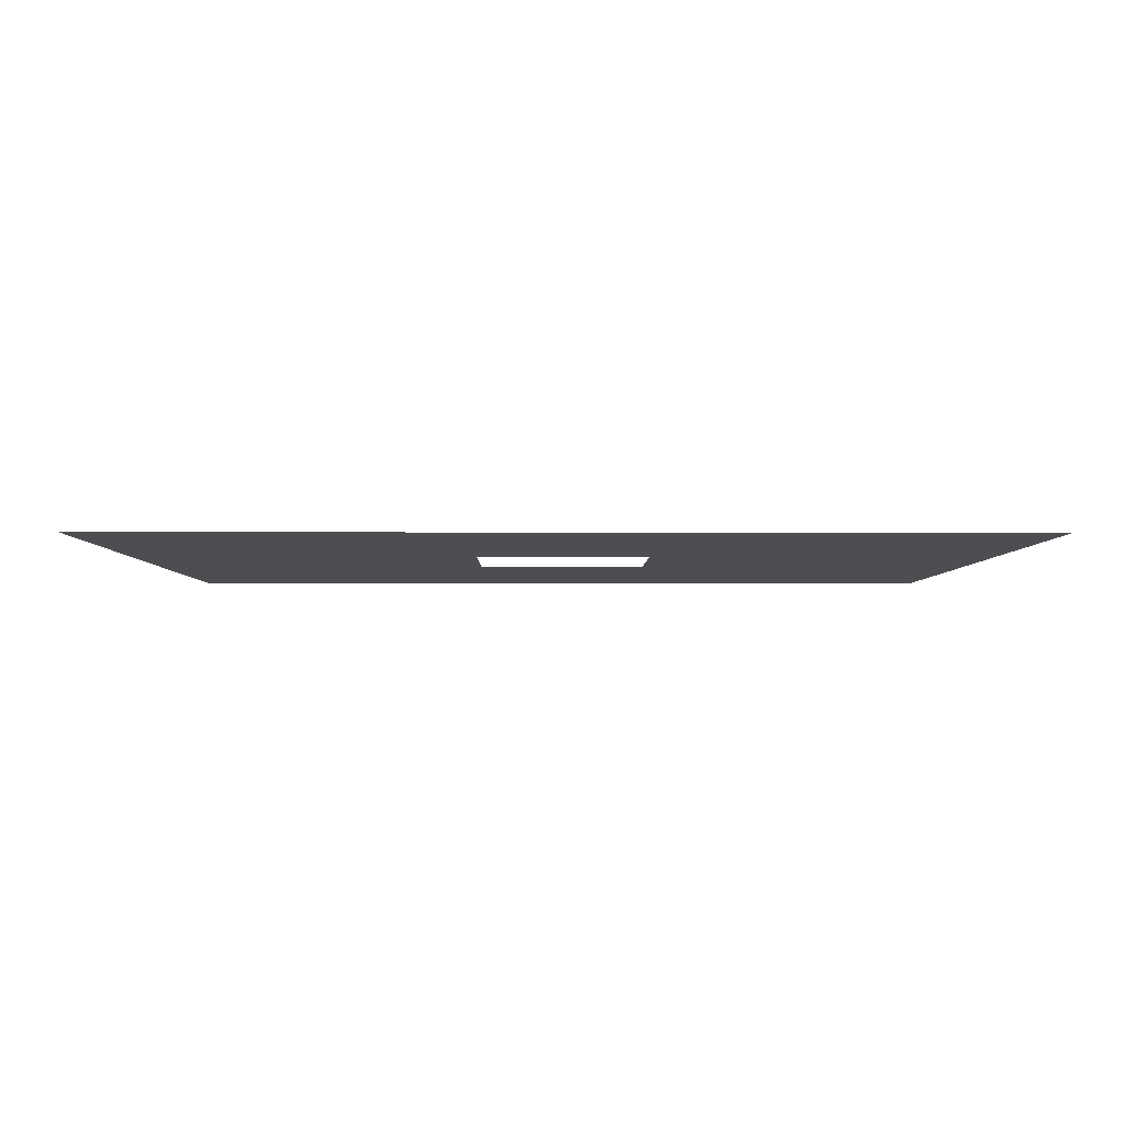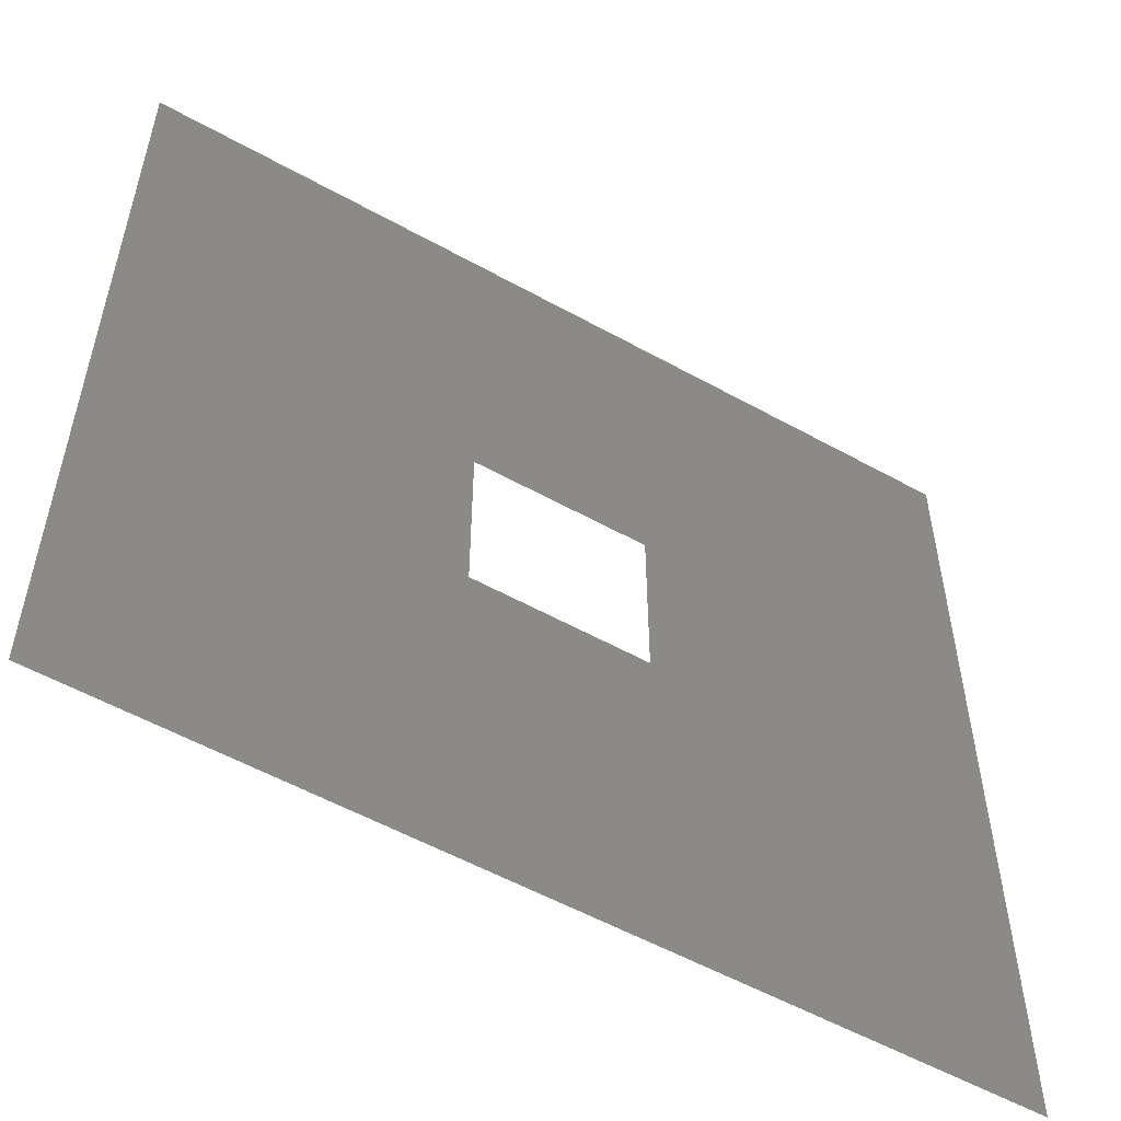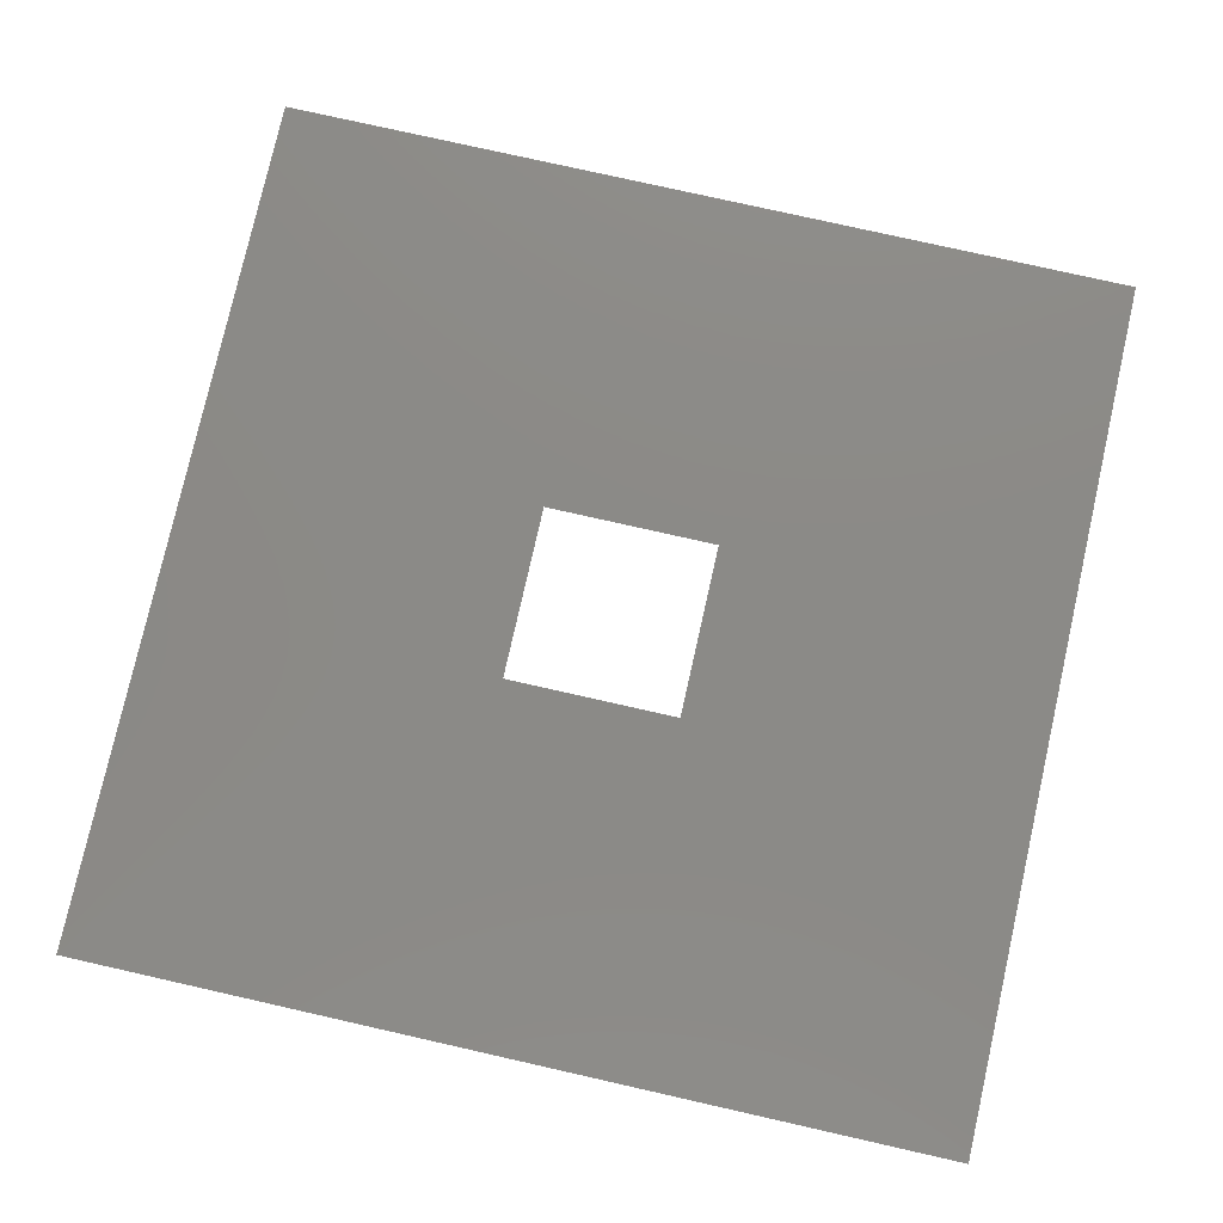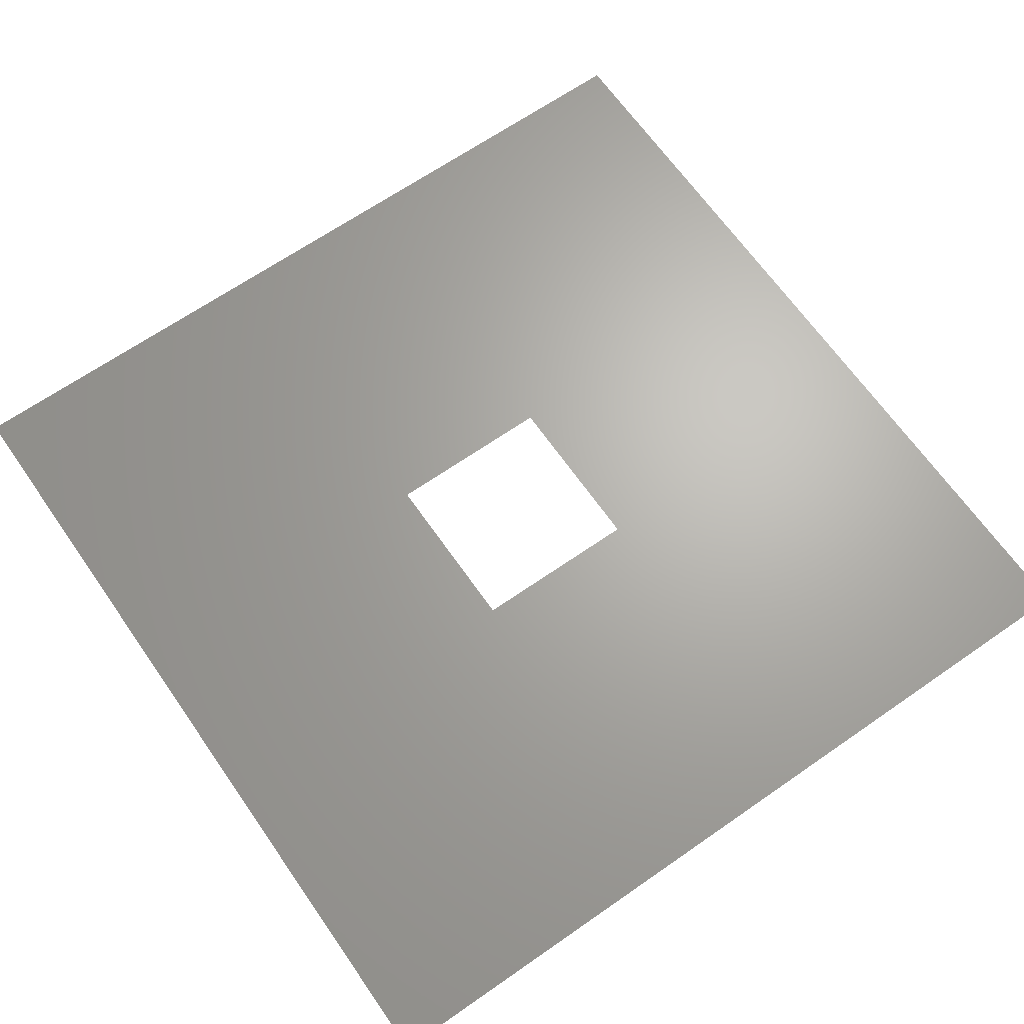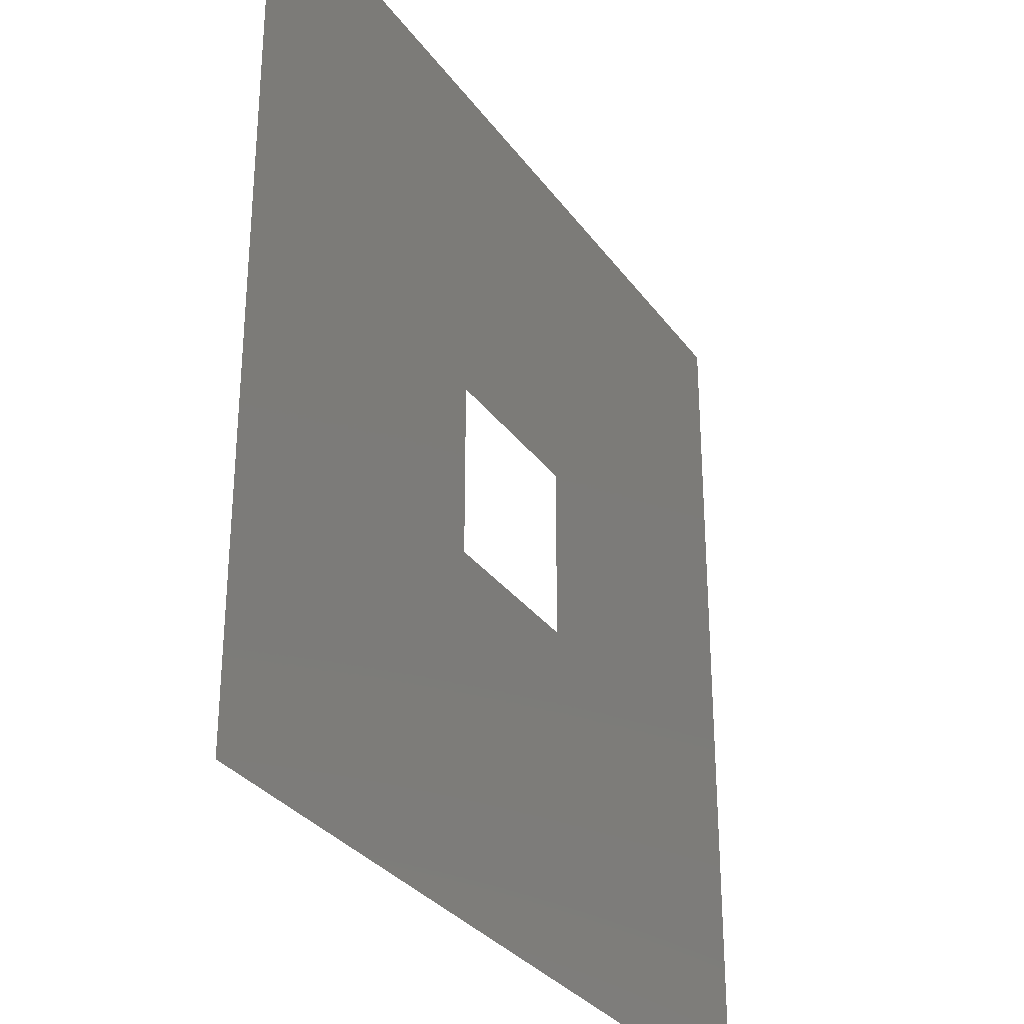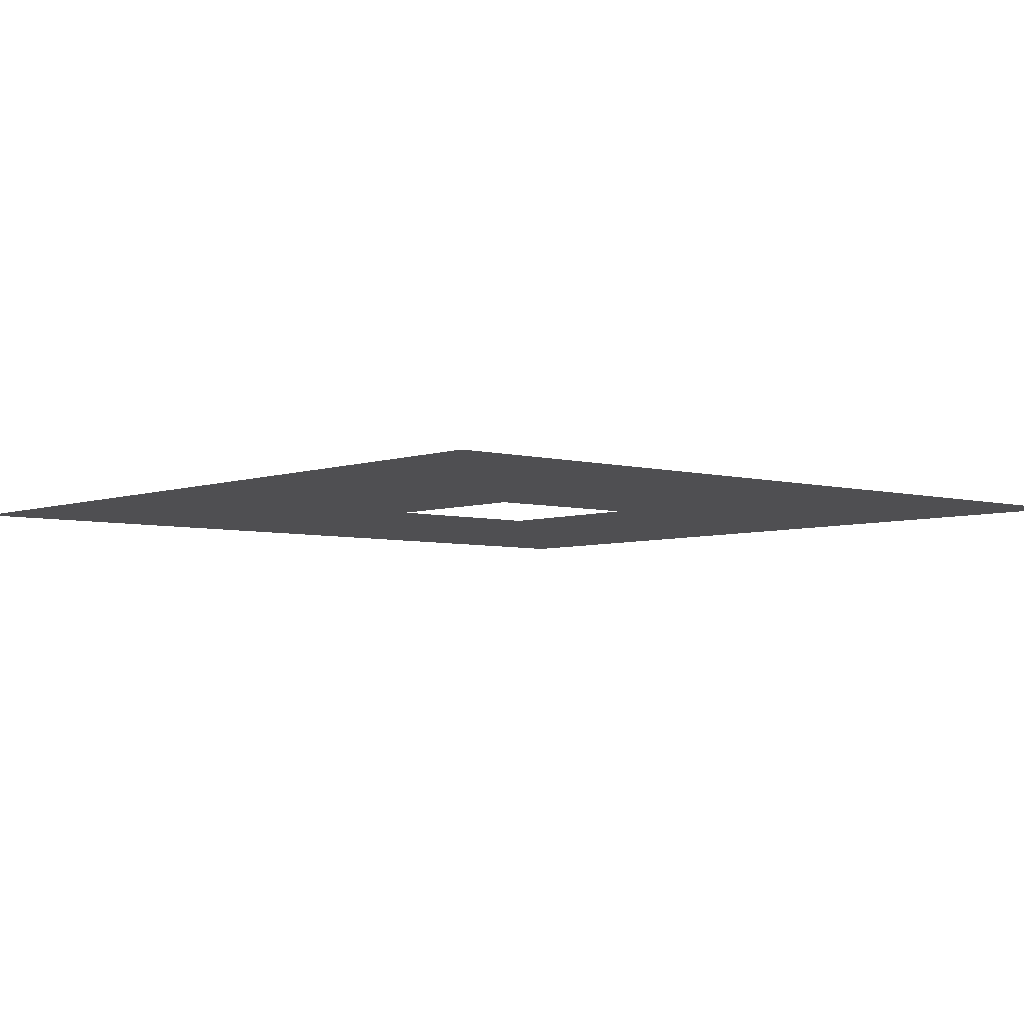
<metadata>
{"format":"stl","ext":"stl","renderer":"f3d","projection":"perspective","resolution":1024,"background":"white","views":[{"elev":-3.4,"azim":-0.5,"up":"+Z"},{"elev":-55.2,"azim":-30.4,"up":"+Y"},{"elev":78.1,"azim":102.7,"up":"+Z"},{"elev":66.3,"azim":-34.9,"up":"+Z"},{"elev":-31.0,"azim":-60.7,"up":"+Y"},{"elev":-5.0,"azim":139.0,"up":"+Z"}]}
</metadata>
<code>
# stl→obj: 8 verts, 8 faces
v -0.1 0.1 0
v 0.1 0.1 0
v -0.5 0.5 0
v -0.5 -0.5 0
v -0.1 -0.1 0
v 0.5 -0.5 0
v 0.1 -0.1 0
v 0.5 0.5 0
f 1 2 3
f 4 1 3
f 5 1 4
f 6 5 4
f 7 5 6
f 2 8 3
f 2 6 8
f 7 6 2

</code>
